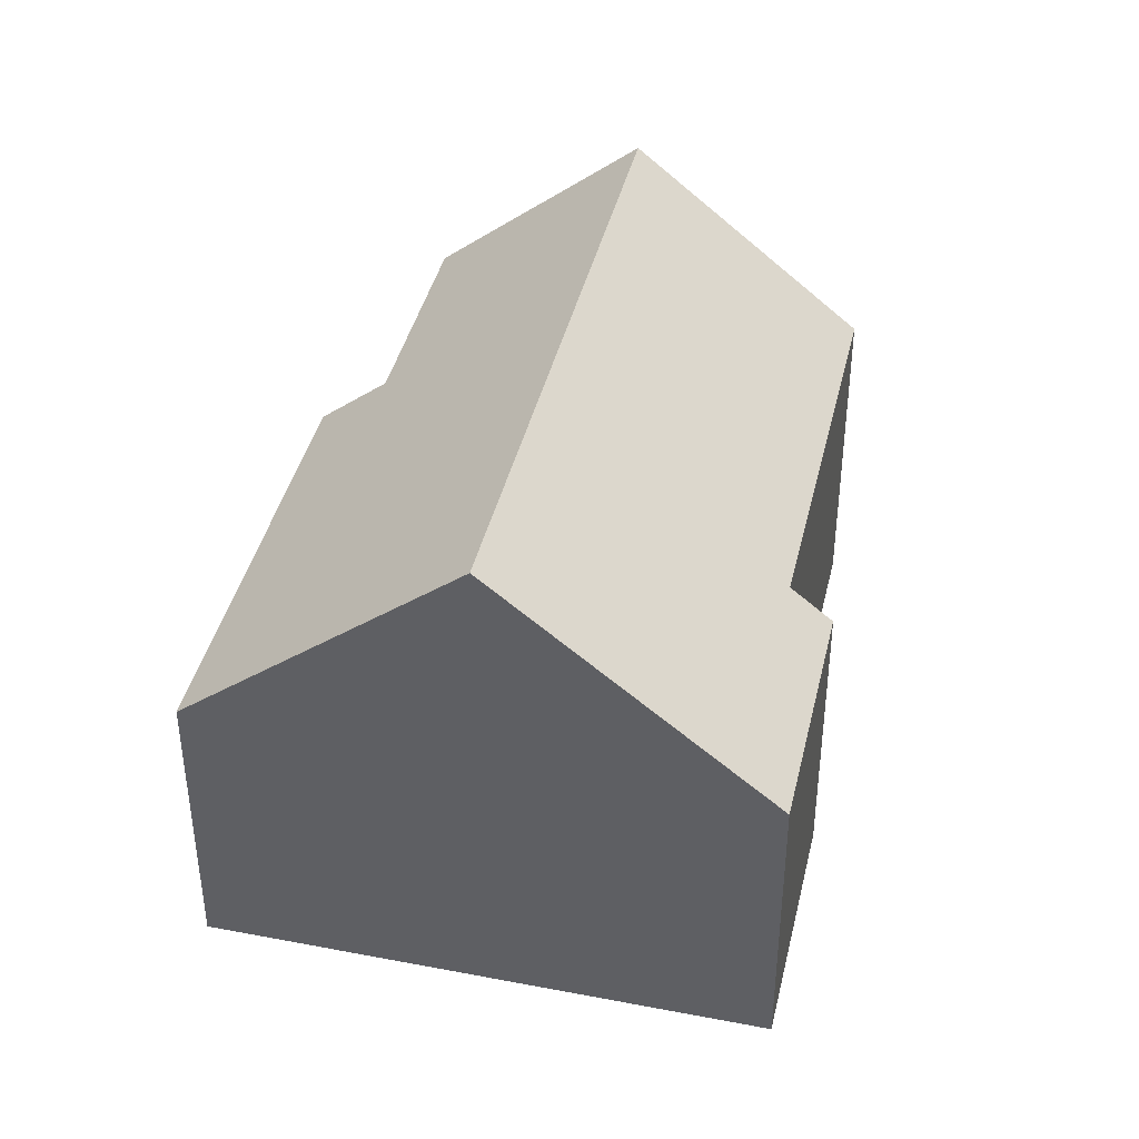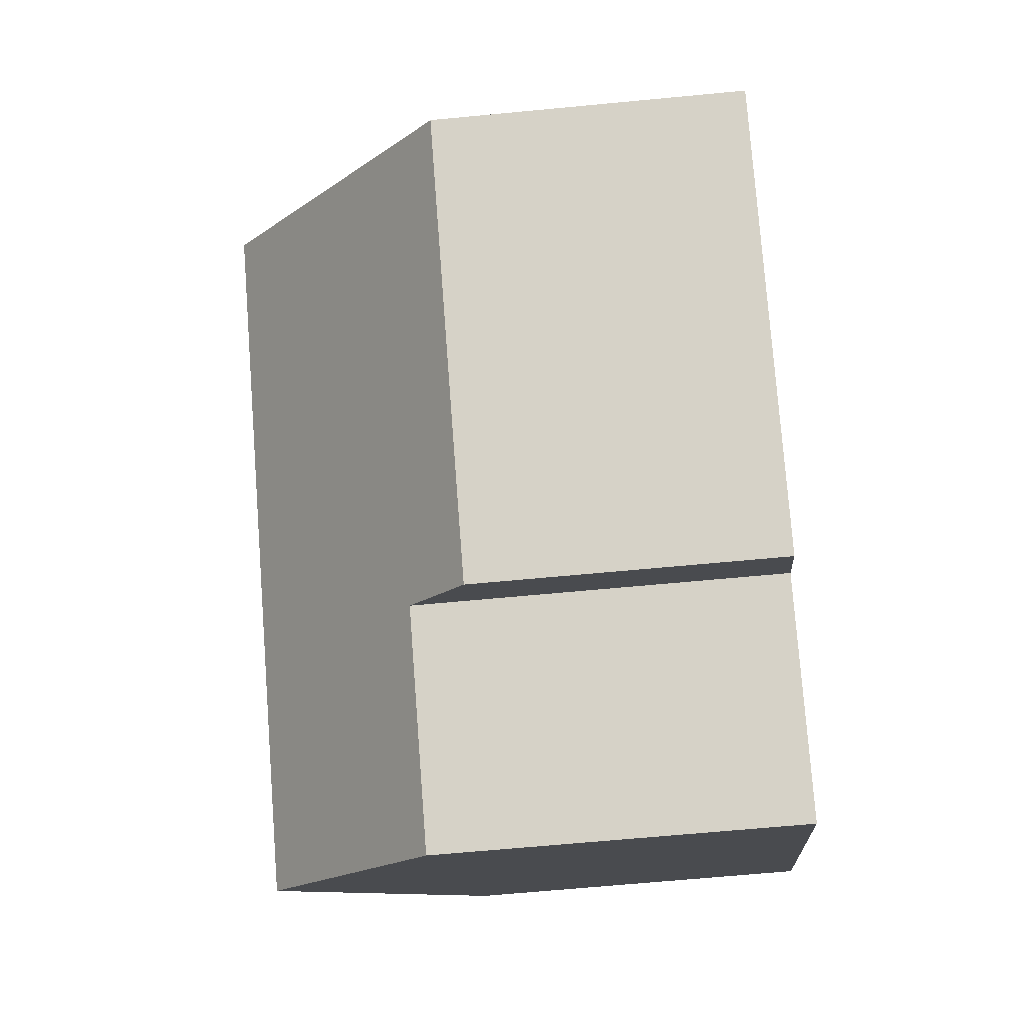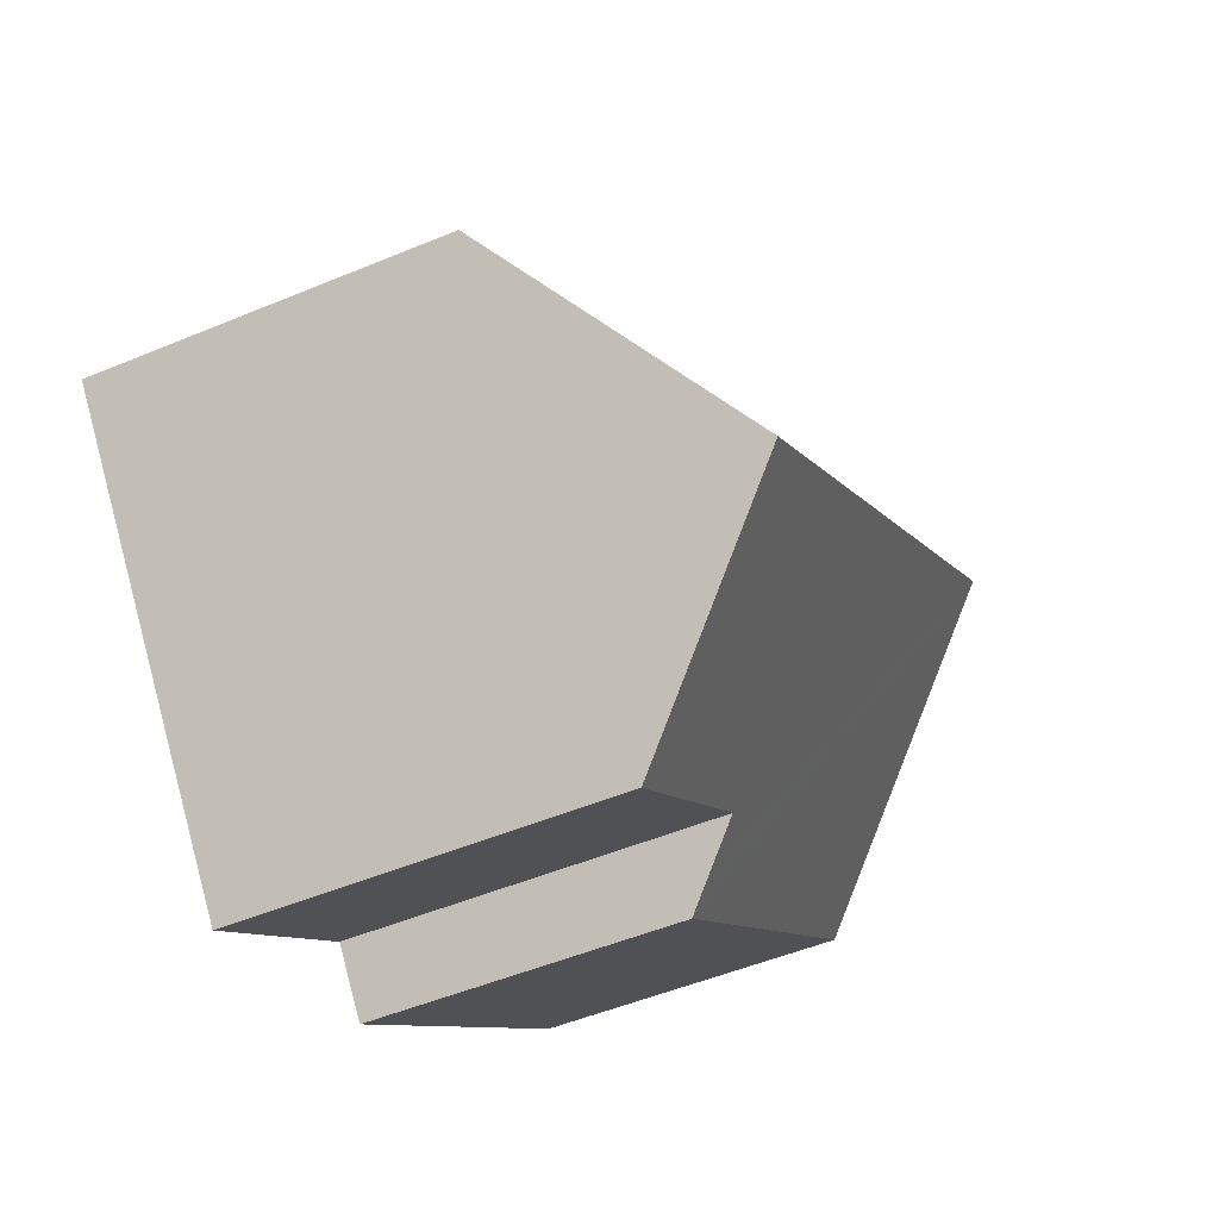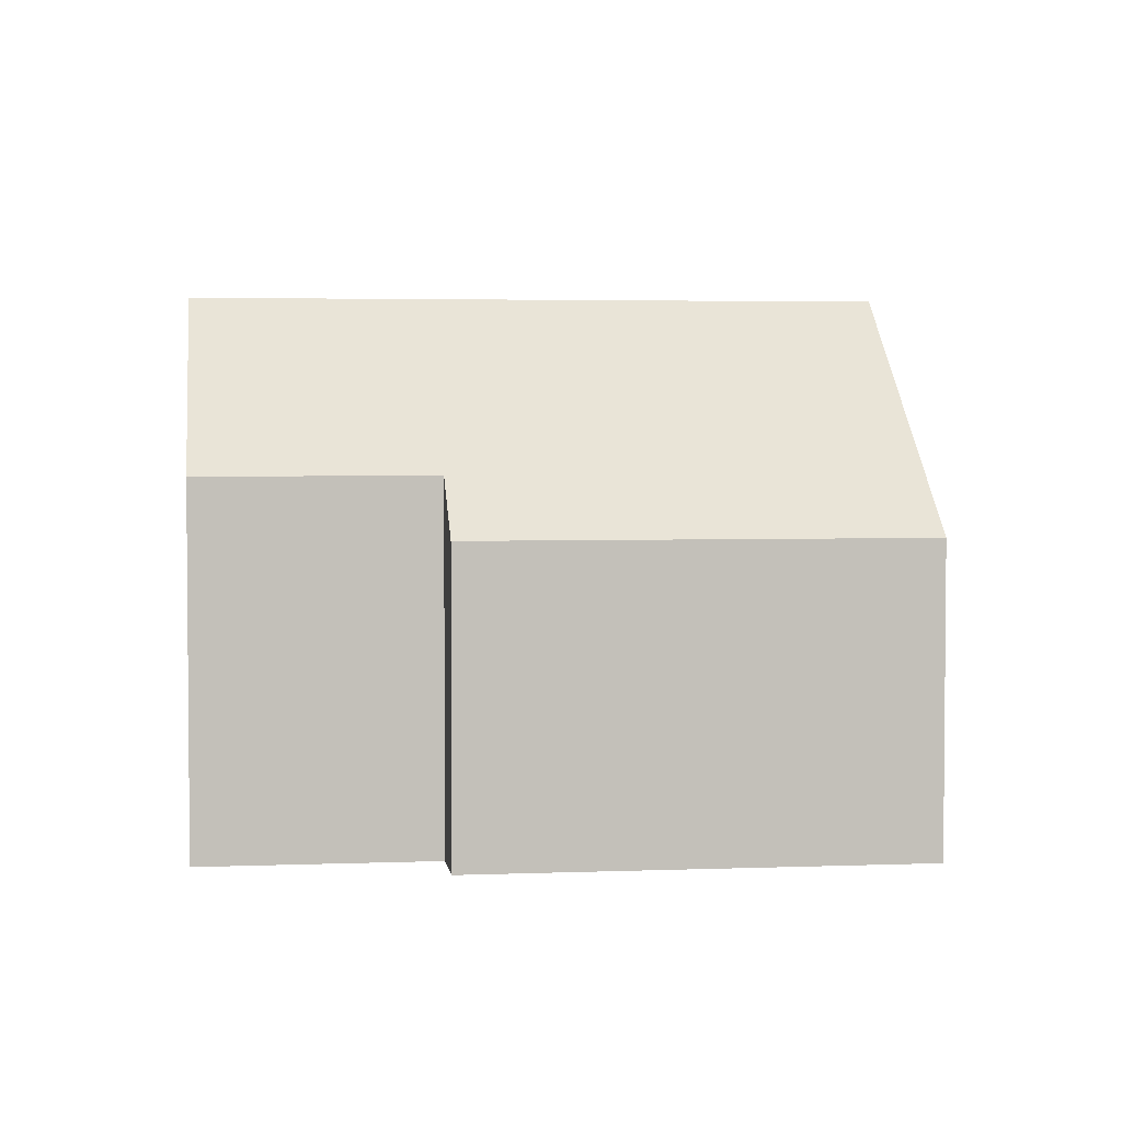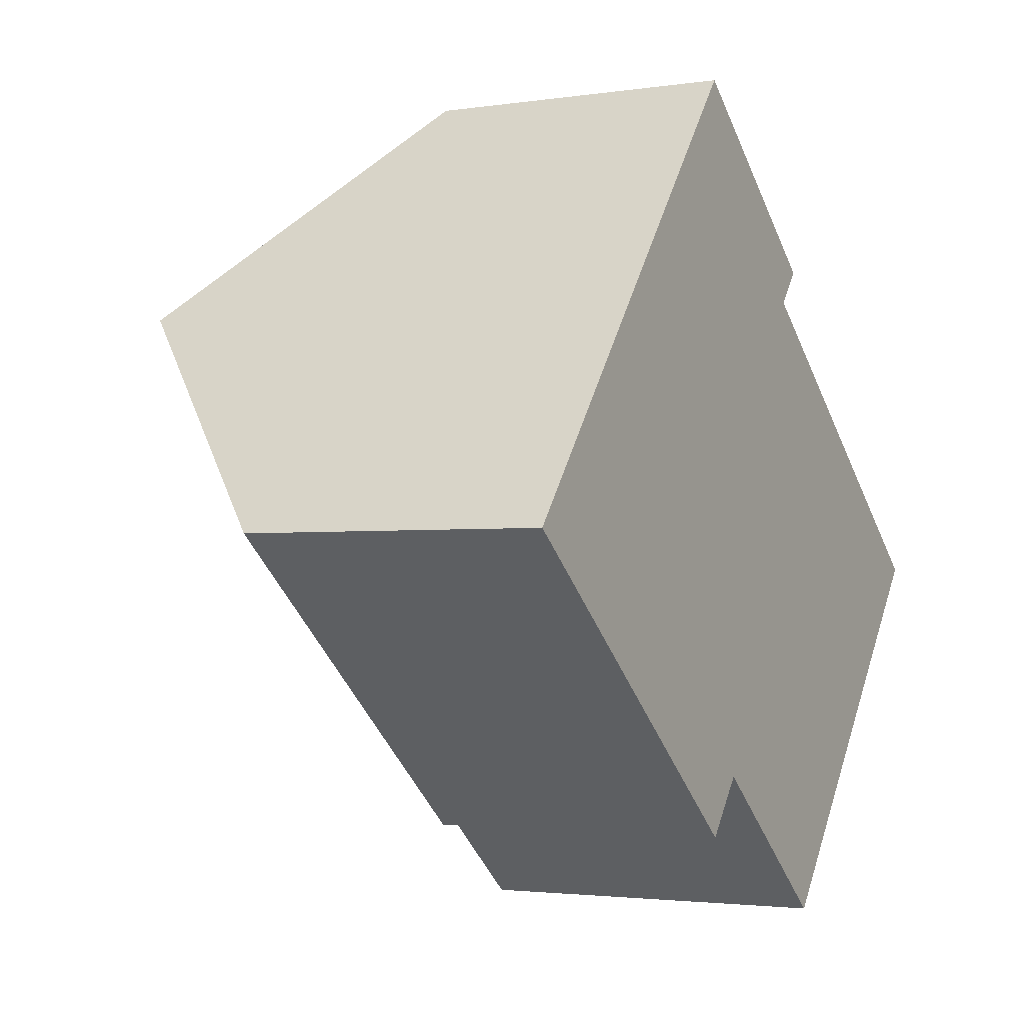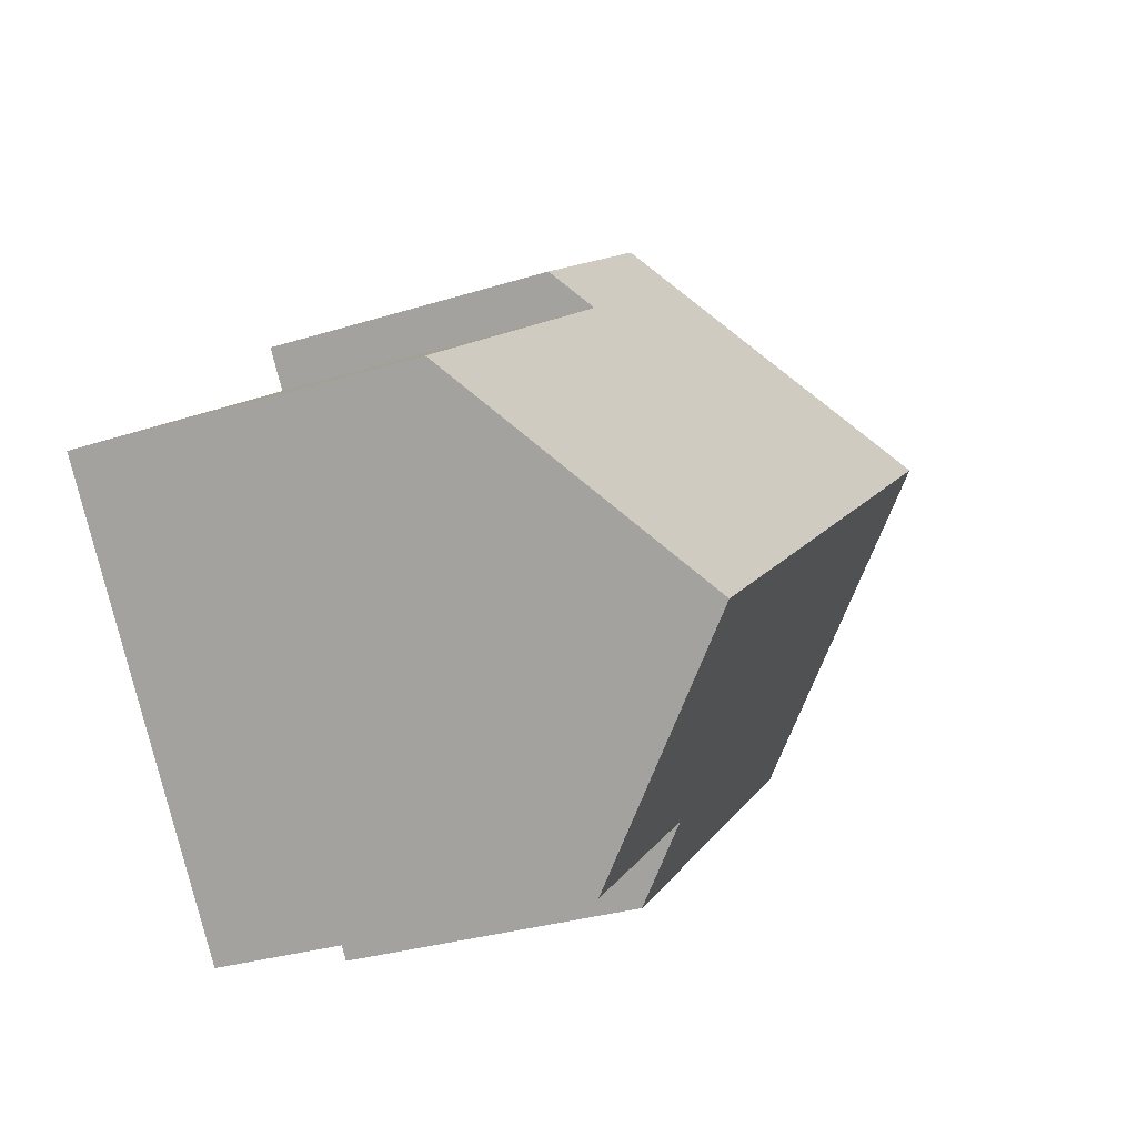
<metadata>
{"format":"obj","ext":"obj","renderer":"f3d","projection":"perspective","resolution":1024,"background":"white","views":[{"elev":41.3,"azim":-38.1,"up":"+Y"},{"elev":-65.1,"azim":-84.5,"up":"+Z"},{"elev":-50.3,"azim":114.6,"up":"+Z"},{"elev":3.4,"azim":-148.7,"up":"+Y"},{"elev":-2.4,"azim":-61.5,"up":"+Z"},{"elev":-30.6,"azim":114.3,"up":"+Z"}]}
</metadata>
<code>
v  3.403 10.03 4.227
v  16.47 6.374 -0.399
v  13.59 10.03 -3.974
v  10.12 6.374 4.713
v  10.64 5.707 5.365
v  9.028 5.707 6.666
v  6.806 5.707 8.455
v  11.04 6.782 -7.15
v  7.574 6.782 -4.364
v  7.047 6.113 -5.018
v  6.727 5.707 -5.415
v  1.708 5.707 -1.375
v  0 5.707 3.495e-16
v  7.574 2.672e-16 -4.364
v  7.047 3.073e-16 -5.018
v  6.727 3.316e-16 -5.415
v  10.12 -2.886e-16 4.713
v  10.64 -3.285e-16 5.365
v  16.47 2.443e-17 -0.399
v  11.04 4.378e-16 -7.15
v  13.59 2.433e-16 -3.974
v  1.708 8.419e-17 -1.375
v  0 0 0
v  3.403 -2.588e-16 4.227
v  6.806 -5.177e-16 8.455
v  9.028 -4.082e-16 6.666
g defaultobject
f 1 2 3
f 2 1 4
f 4 1 5
f 5 1 6
f 6 1 7
f 8 1 3
f 1 8 9
f 1 9 10
f 1 10 11
f 1 11 12
f 1 12 13
f 14 10 9
f 10 14 11
f 11 14 15
f 11 15 16
f 5 17 4
f 17 5 18
f 2 8 3
f 8 2 19
f 8 19 20
f 20 19 21
f 16 12 11
f 12 16 22
f 12 22 13
f 13 22 23
f 20 9 8
f 9 20 14
f 23 1 13
f 1 23 7
f 7 23 24
f 7 24 25
f 25 6 7
f 6 25 5
f 5 25 18
f 18 25 26
f 17 2 4
f 2 17 19
f 26 17 18
f 17 21 19
f 21 17 20
f 20 17 14
f 14 17 26
f 14 26 25
f 14 25 24
f 14 24 15
f 15 24 16
f 16 24 22
f 22 24 23

</code>
